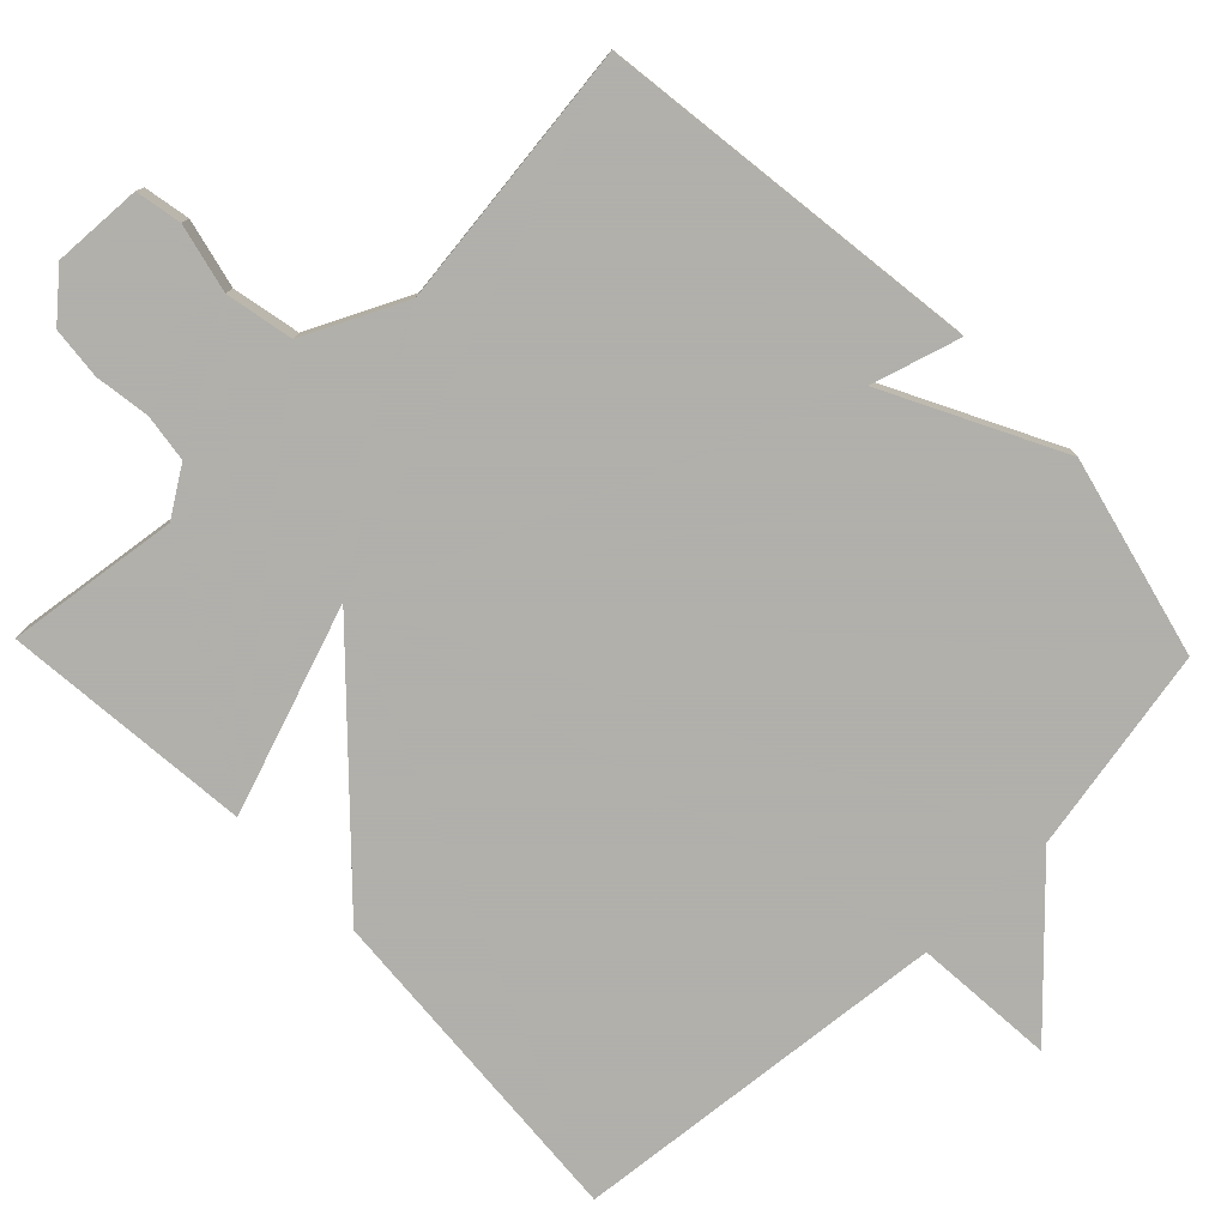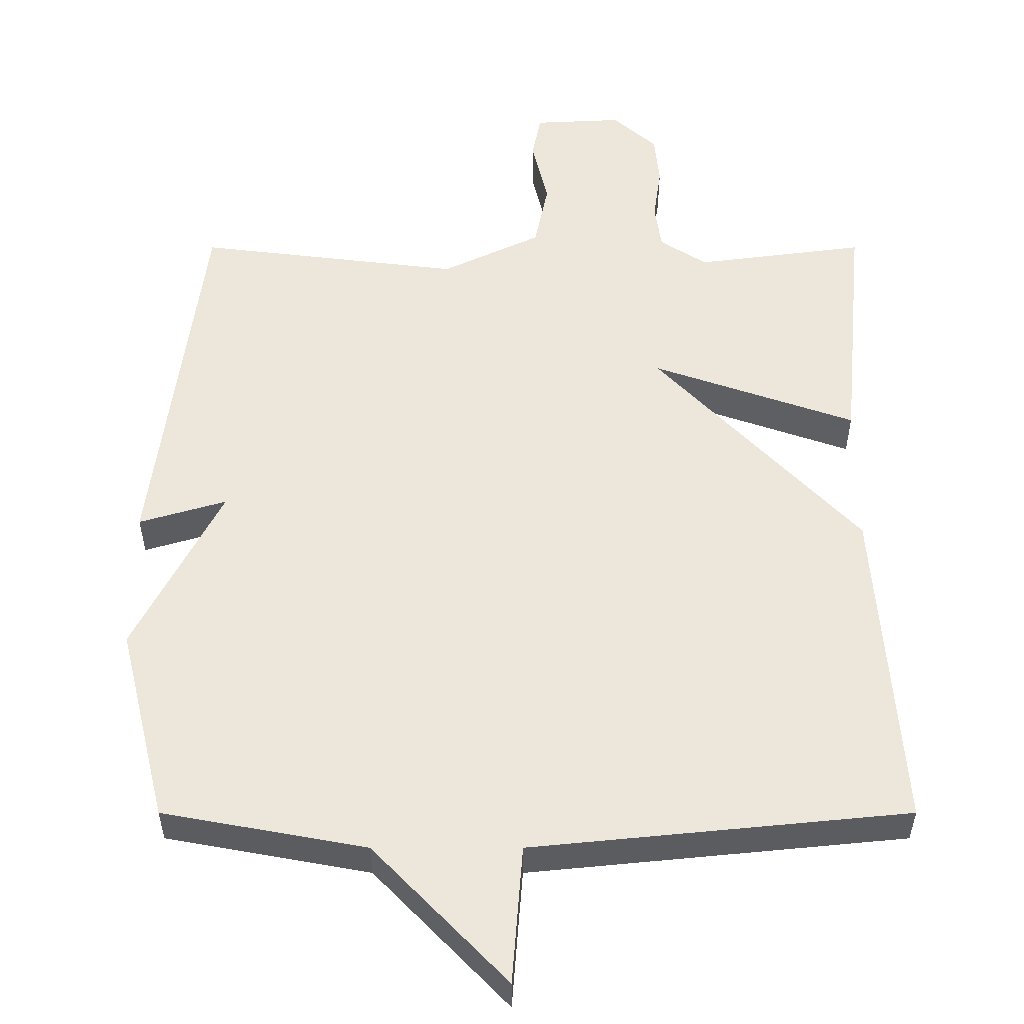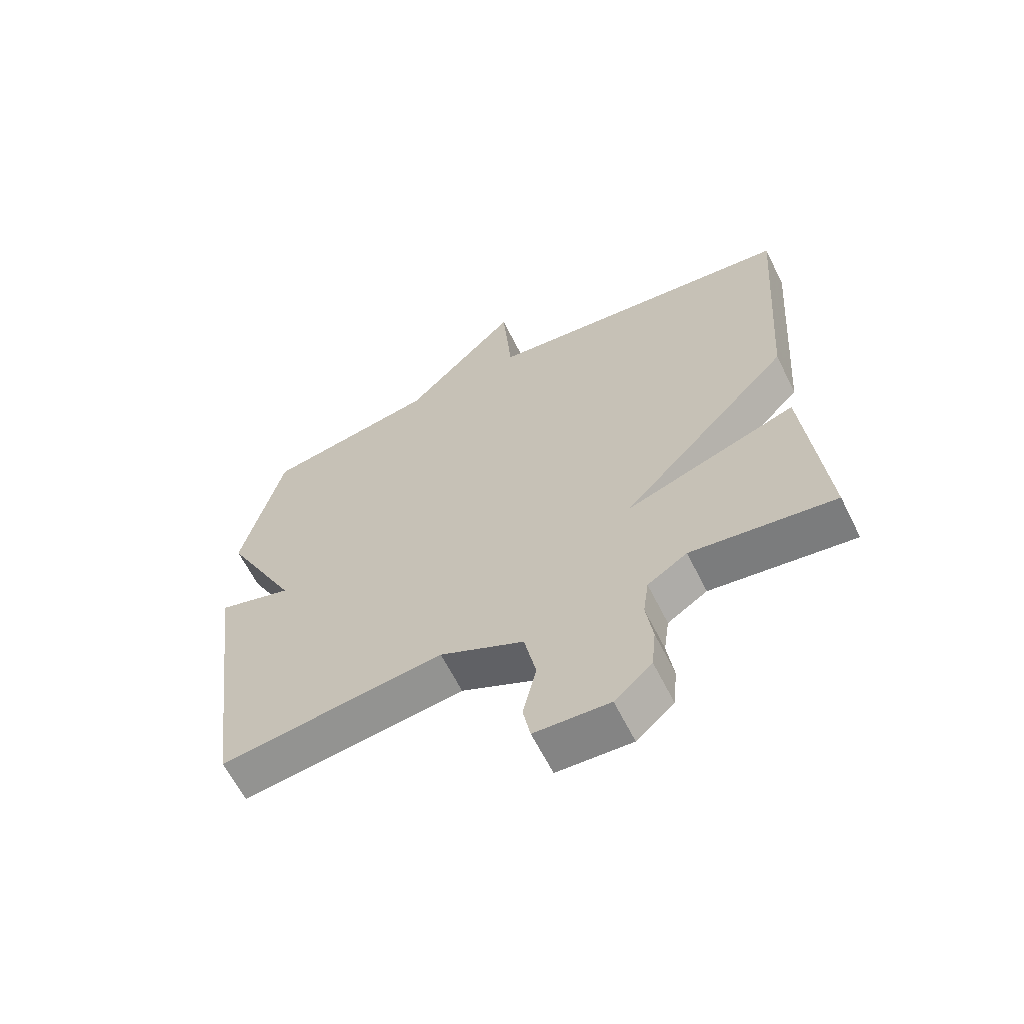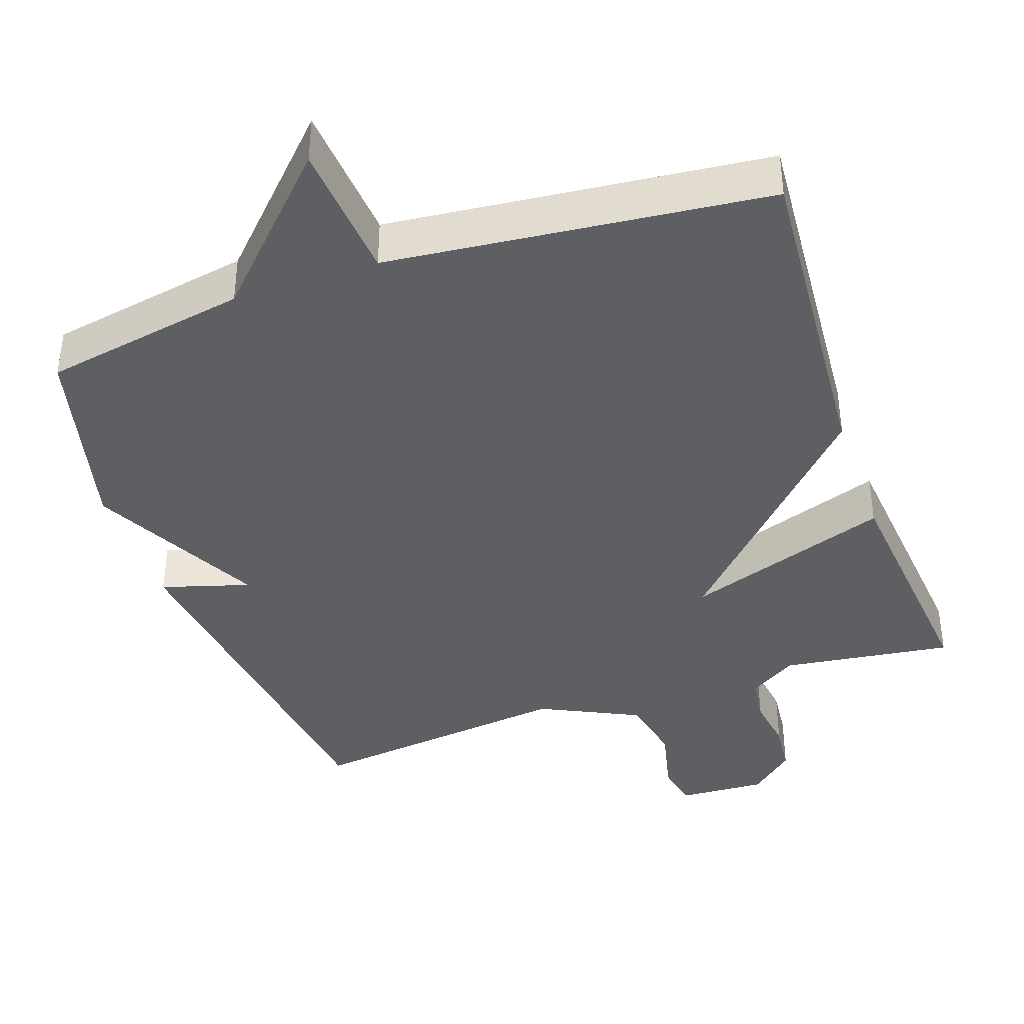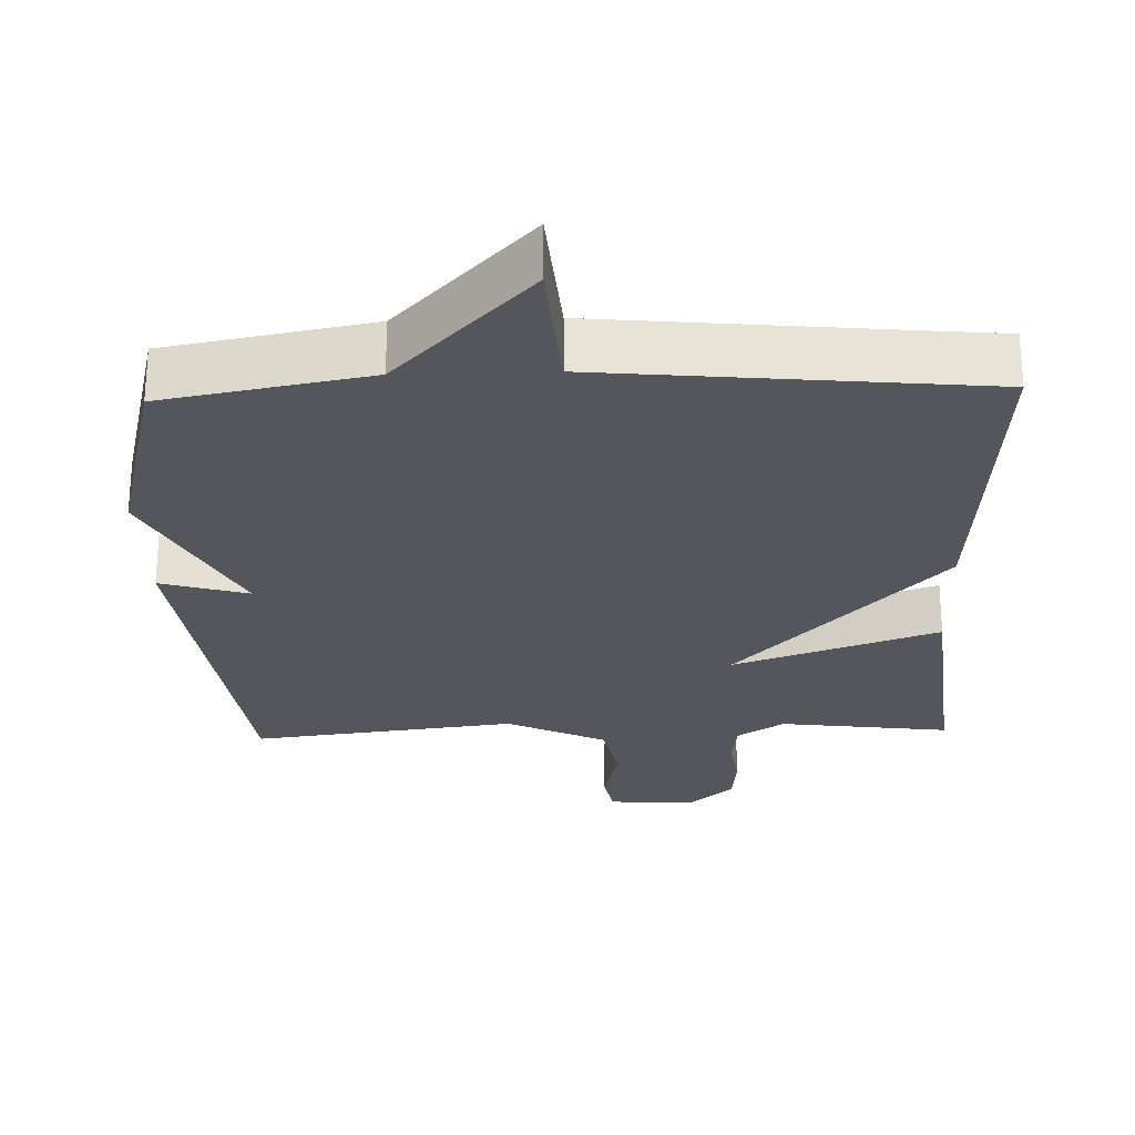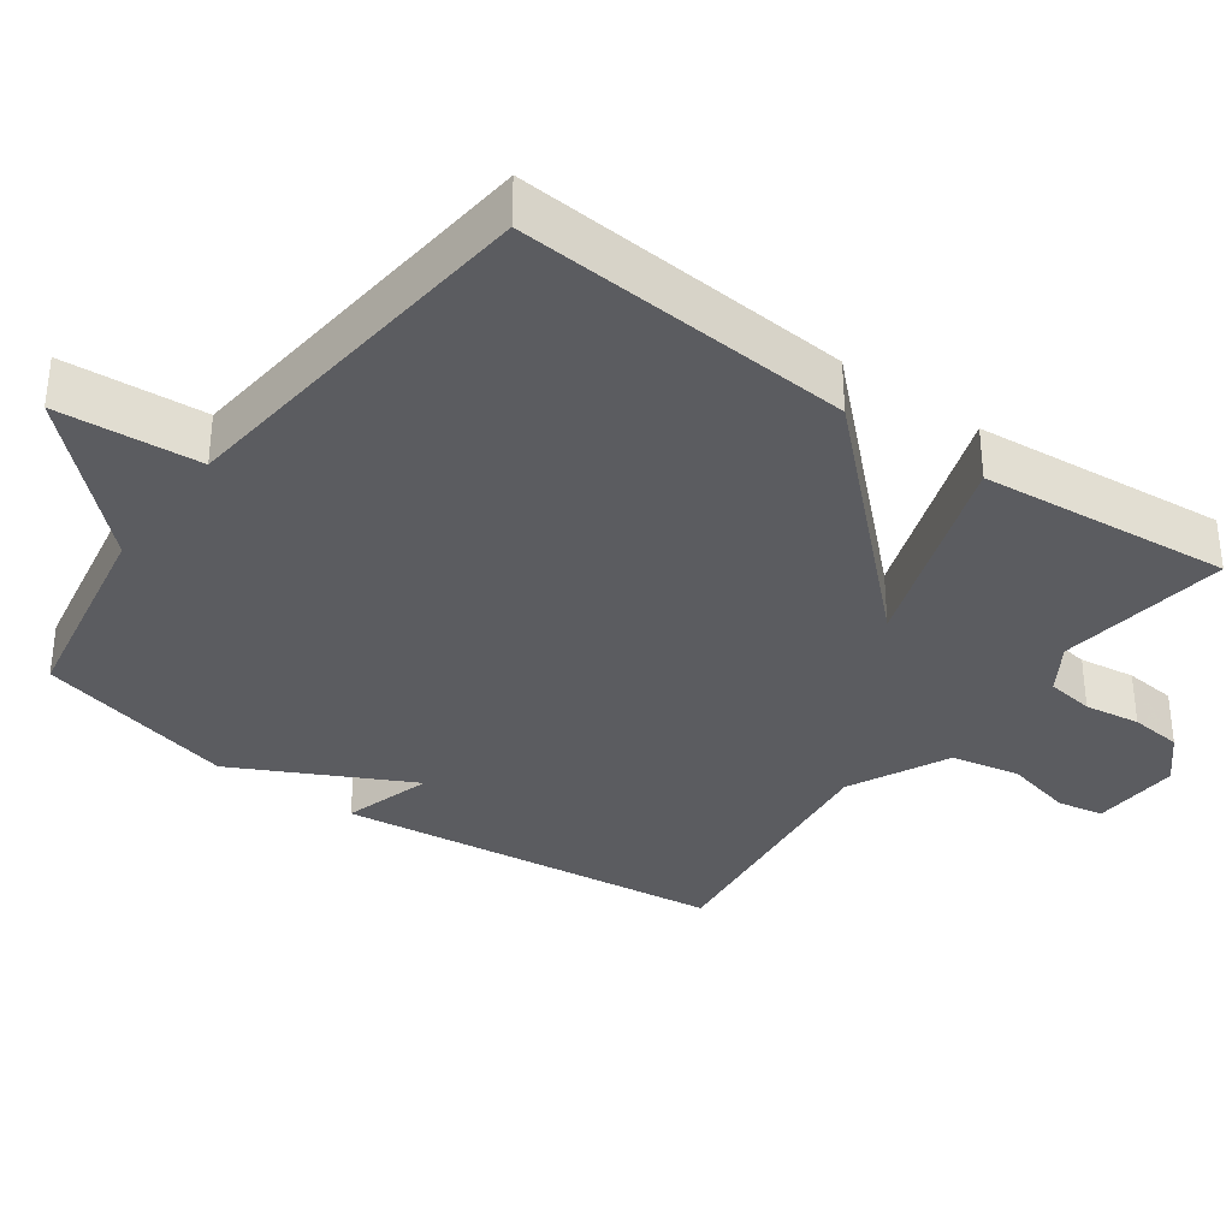
<metadata>
{"format":"obj","ext":"obj","renderer":"f3d","projection":"perspective","resolution":1024,"background":"white","views":[{"elev":-78.4,"azim":-135.9,"up":"+Y"},{"elev":54.0,"azim":0.0,"up":"+Y"},{"elev":-63.0,"azim":26.5,"up":"+Z"},{"elev":-39.5,"azim":19.0,"up":"+Y"},{"elev":-26.2,"azim":1.9,"up":"+Y"},{"elev":-34.6,"azim":54.0,"up":"+Y"}]}
</metadata>
<code>
v 0.5 0.07 0.5
v 0.467 0.07 0.042
v 0.185 0.07 -0.257
v 0.467 0.07 -0.158
v 0.5 0.07 -0.5
v 0.265 0.07 -0.469
v 0.2 0.07 -0.511
v 0.191 0.07 -0.576
v 0.202 0.07 -0.652
v 0.195 0.07 -0.723
v 0.134 0.07 -0.777
v 0.012 0.07 -0.771
v 0 0.07 -0.708
v 0.022 0.07 -0.614
v 0.003 0.07 -0.521
v -0.134 0.07 -0.455
v -0.5 0.07 -0.5
v -0.567 0.07 0.027
v -0.446 0.07 -0.009
v -0.567 0.07 0.227
v -0.5 0.07 0.5
v -0.219 0.07 0.552
v -0.034 0.07 0.745
v -0.019 0.07 0.552
v 0.5 0 0.5
v 0.467 0 0.042
v 0.185 0 -0.257
v 0.467 0 -0.158
v 0.5 0 -0.5
v 0.265 0 -0.469
v 0.2 0 -0.511
v 0.191 0 -0.576
v 0.202 0 -0.652
v 0.195 0 -0.723
v 0.134 0 -0.777
v 0.012 0 -0.771
v 0 0 -0.708
v 0.022 0 -0.614
v 0.003 0 -0.521
v -0.134 0 -0.455
v -0.5 0 -0.5
v -0.567 0 0.027
v -0.446 0 -0.009
v -0.567 0 0.227
v -0.5 0 0.5
v -0.219 0 0.552
v -0.034 0 0.745
v -0.019 0 0.552
f 22 23 24
f 1 2 3
f 24 1 3
f 22 24 3
f 21 22 3
f 20 21 3
f 19 20 3
f 18 19 3
f 17 18 3
f 16 17 3
f 15 16 3 4
f 14 15 4
f 12 13 14
f 11 12 14
f 10 11 14
f 9 10 14
f 8 9 14
f 7 8 14
f 6 7 14 4
f 4 5 6
f 48 47 46
f 27 26 25
f 27 25 48
f 27 48 46
f 27 46 45
f 27 45 44
f 27 44 43
f 27 43 42
f 27 42 41
f 27 41 40
f 28 27 40 39
f 28 39 38
f 38 37 36
f 38 36 35
f 38 35 34
f 38 34 33
f 38 33 32
f 38 32 31
f 28 38 31 30
f 30 29 28
f 1 25 26 2
f 2 26 27 3
f 3 27 28 4
f 4 28 29 5
f 5 29 30 6
f 6 30 31 7
f 7 31 32 8
f 8 32 33 9
f 9 33 34 10
f 10 34 35 11
f 11 35 36 12
f 12 36 37 13
f 13 37 38 14
f 14 38 39 15
f 15 39 40 16
f 16 40 41 17
f 17 41 42 18
f 18 42 43 19
f 19 43 44 20
f 20 44 45 21
f 21 45 46 22
f 22 46 47 23
f 23 47 48 24
f 24 48 25 1

</code>
